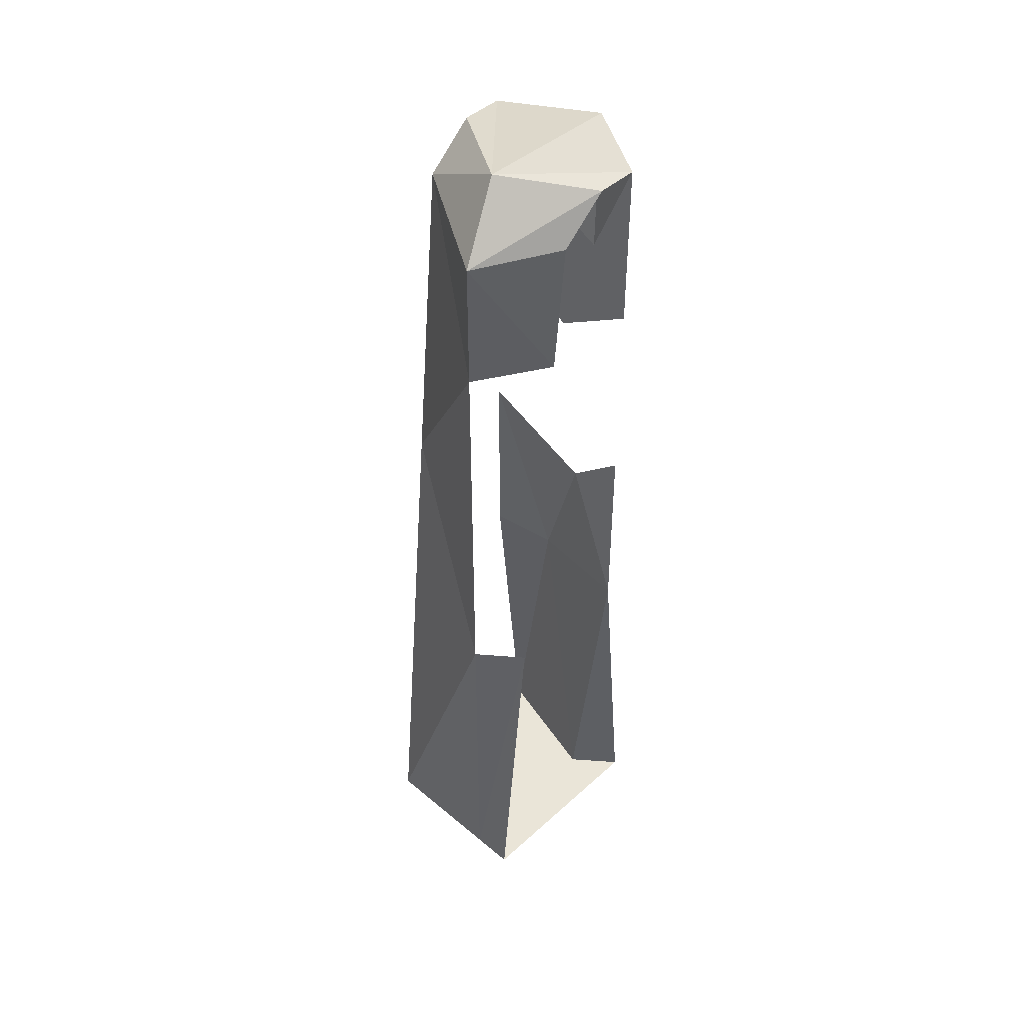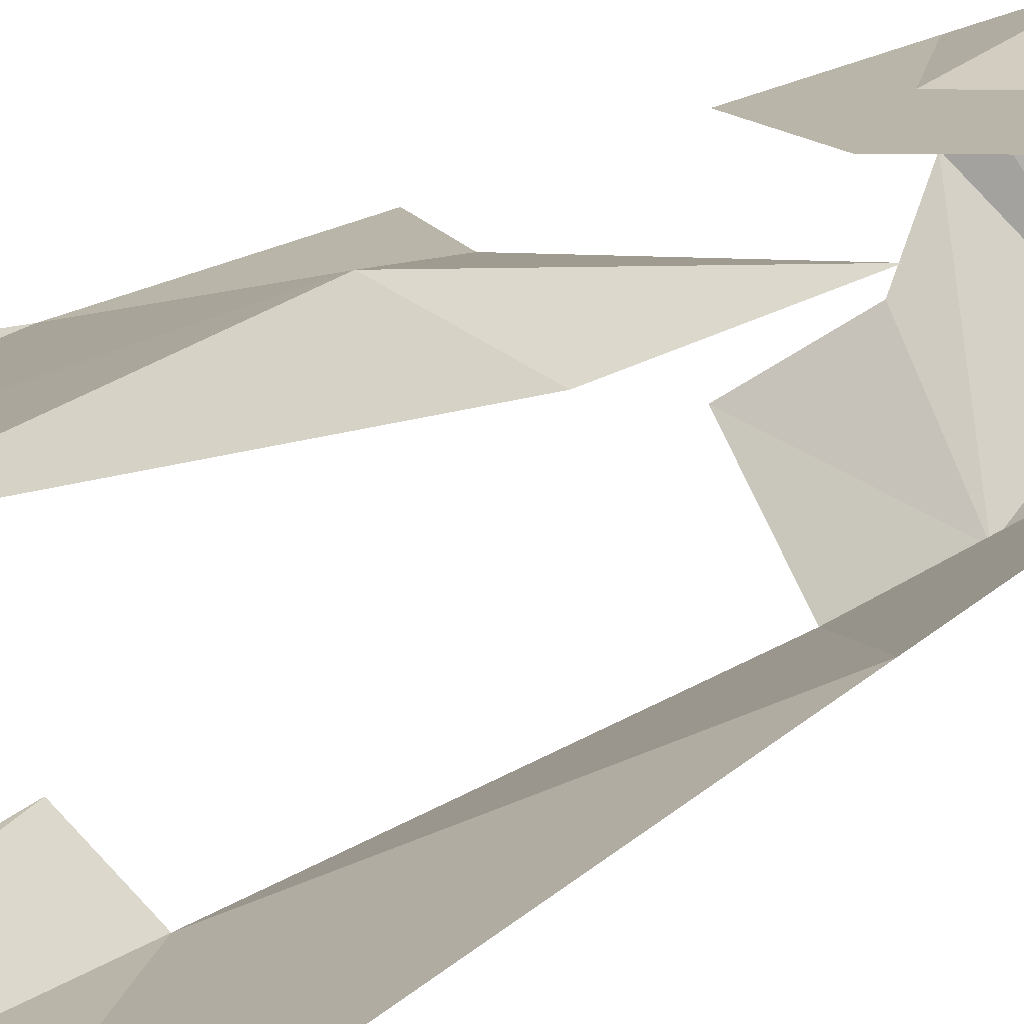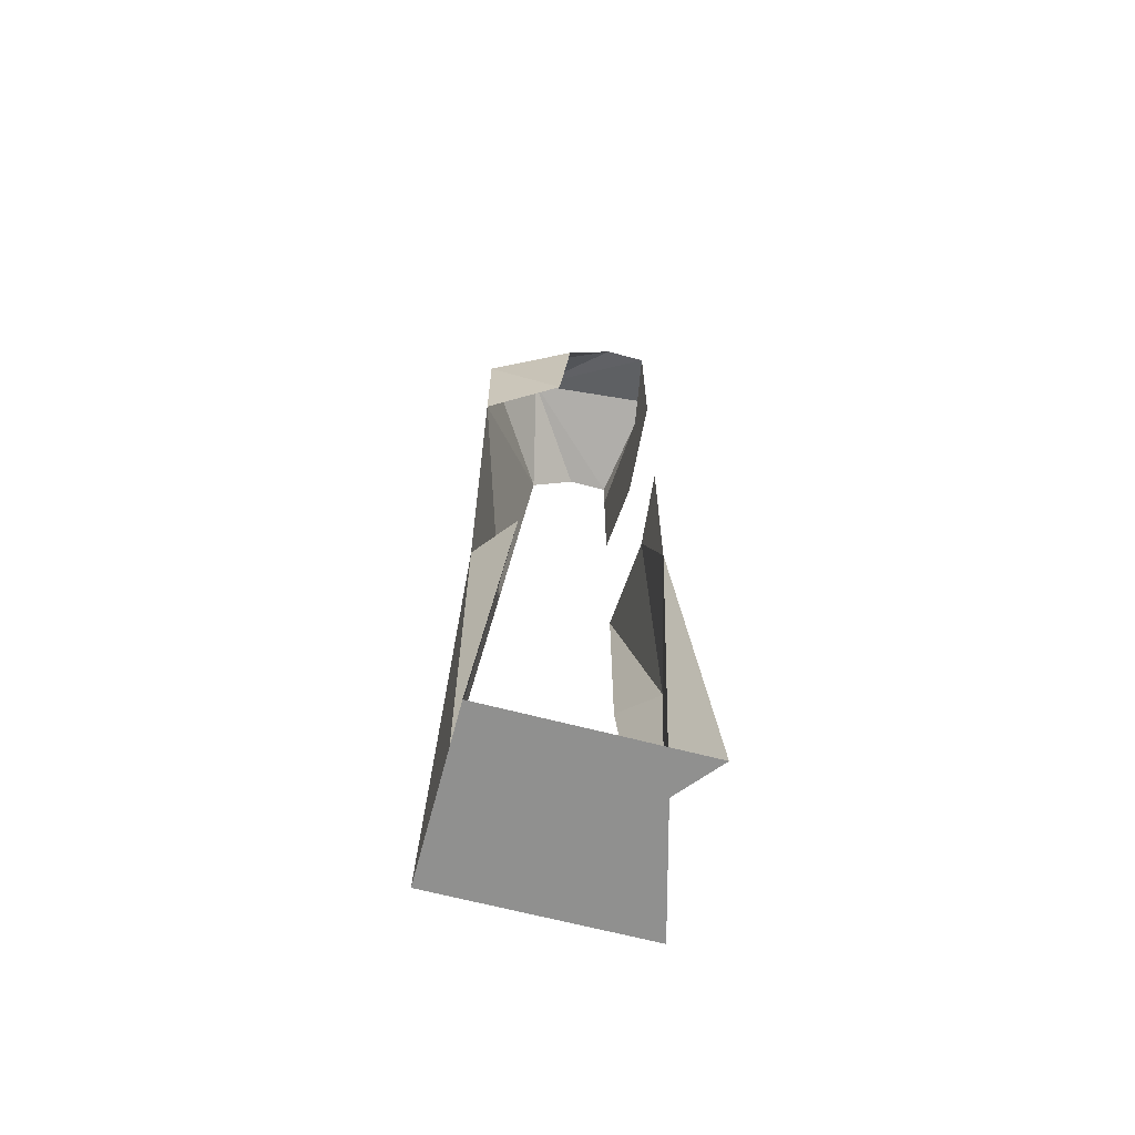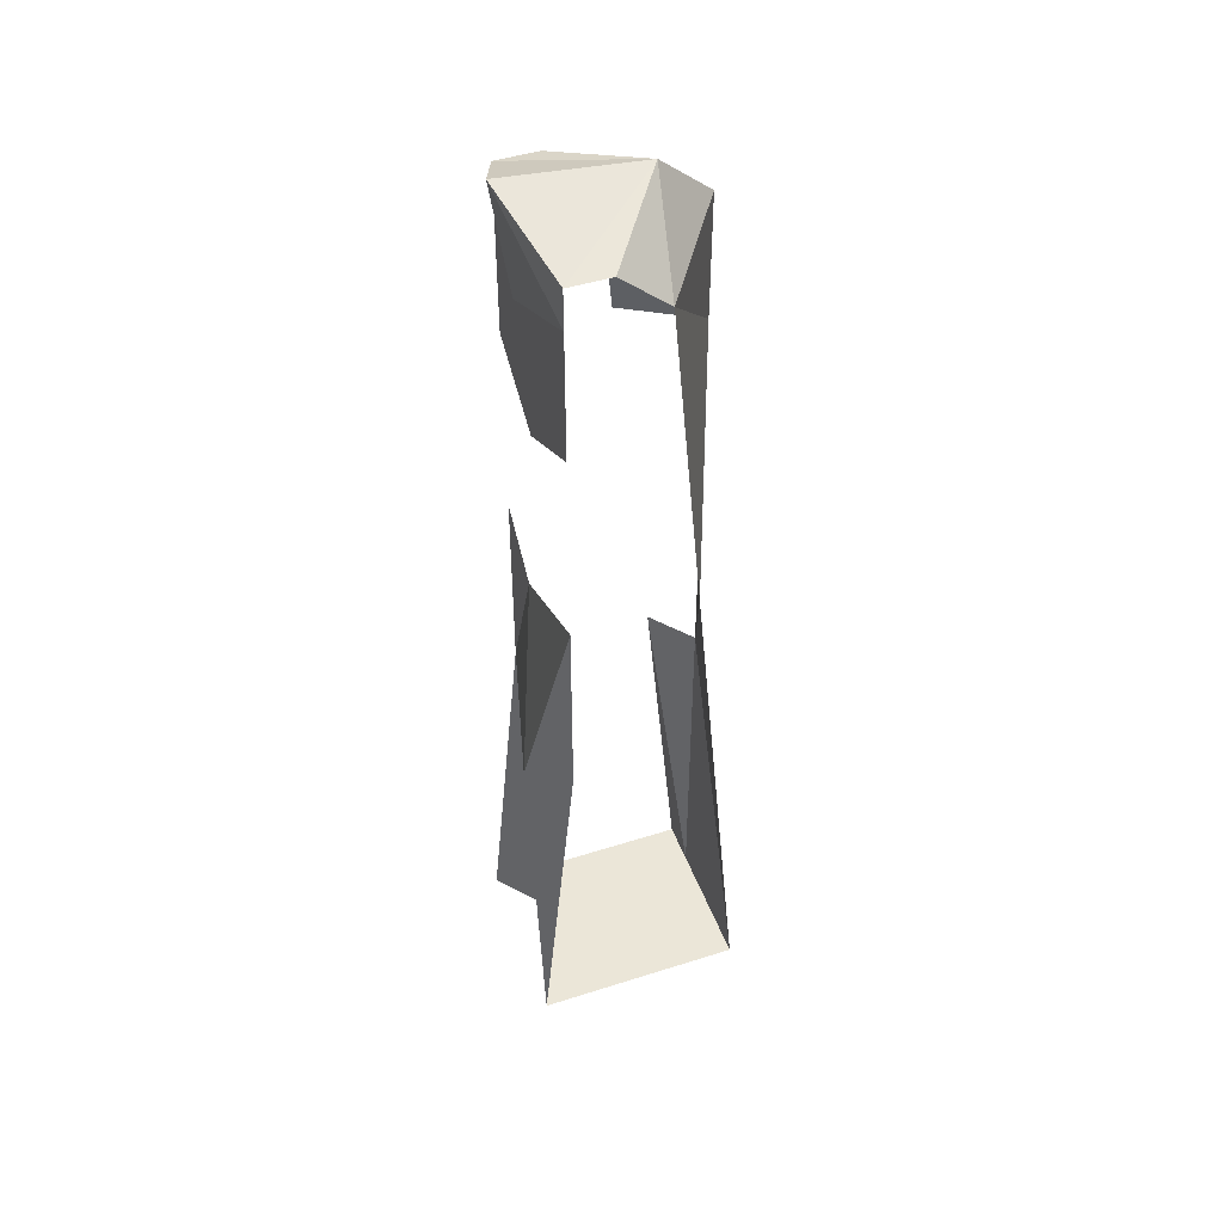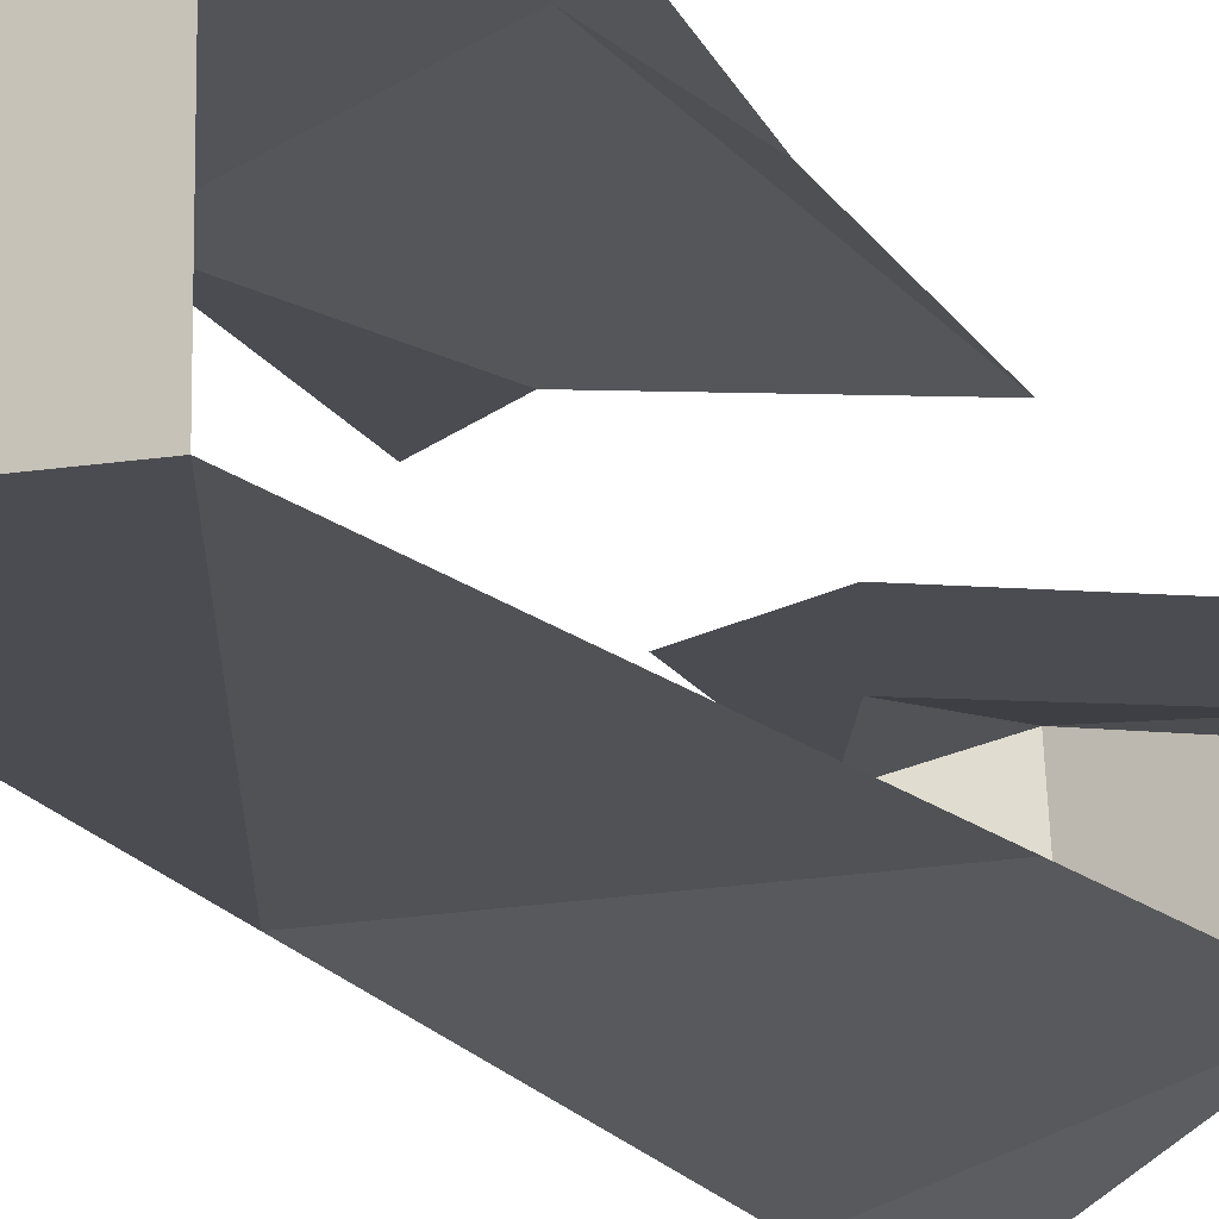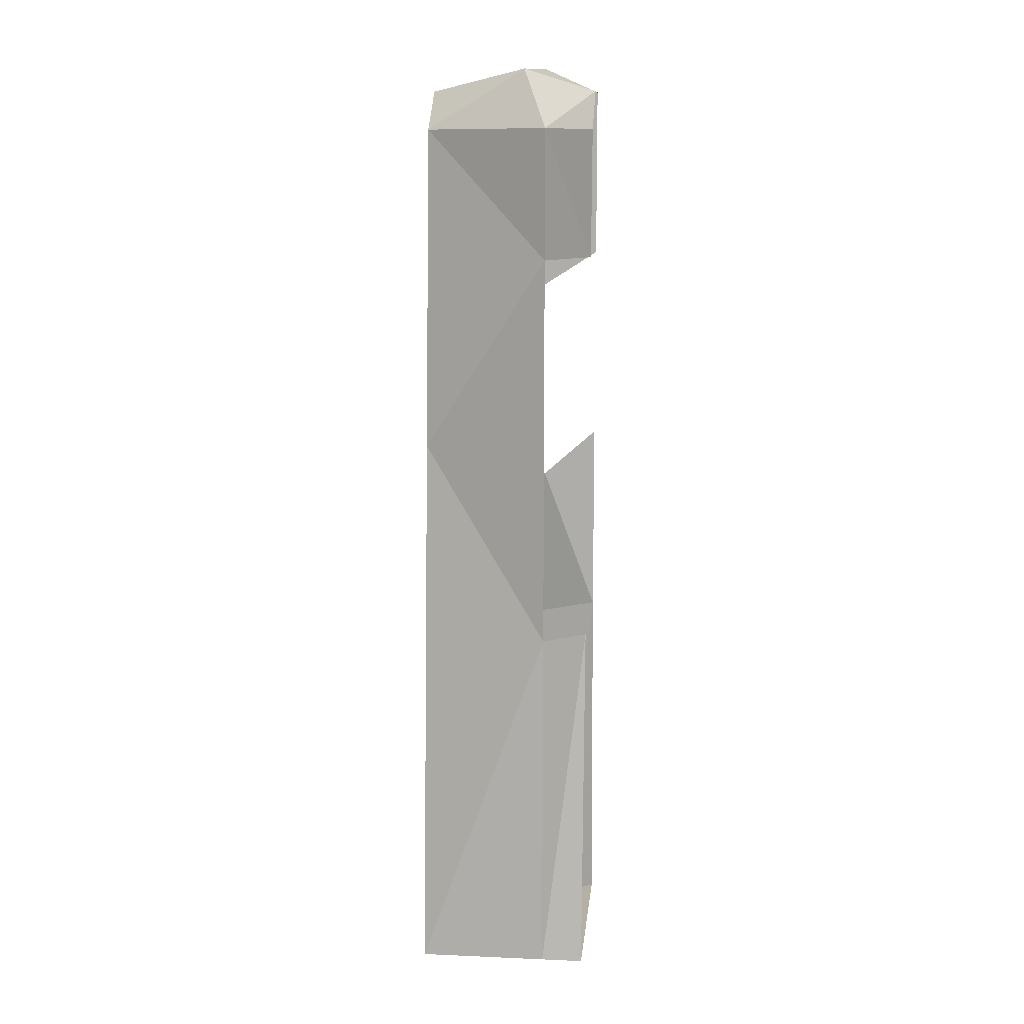
<metadata>
{"format":"obj","ext":"obj","renderer":"f3d","projection":"perspective","resolution":1024,"background":"white","views":[{"elev":45.3,"azim":43.9,"up":"+Z"},{"elev":13.6,"azim":-149.9,"up":"+Y"},{"elev":-65.5,"azim":75.2,"up":"+Z"},{"elev":46.4,"azim":-109.9,"up":"+Z"},{"elev":-15.5,"azim":-160.7,"up":"+Y"},{"elev":11.4,"azim":5.8,"up":"+Z"}]}
</metadata>
<code>
v 0 -0.02534 1.29
v 0.8 -0.02534 1.29
v 0 -0.2172 1.29
v 0.8 -0.2172 1.29
v 0.8 0.1358 -3.021
v 0 0.1358 -3.021
v 0.8 -0.8253 -3.021
v 0 -0.8253 -3.021
v 0.5276 0.07591 1.413
v 0.4797 -0.5482 1.383
v 0.6025 -0.02534 -3.021
v 0.6025 -0.8253 -3.021
v 0.8 -0.02534 1.103
v 0.6025 -0.02534 0.8074
v 0 -0.02534 1.103
v 0.8 -0.435 1.103
v 0.6025 -0.8253 1.103
v 0 -0.435 1.103
v 0.8 -0.02534 -0.4302
v 0.5417 -0.02534 -0.657
v 0 -0.02534 -0.4302
v 0 -0.5801 -0.4302
v 0.6025 -0.8253 -0.4302
v 0 -0.02534 0.4963
v 0.4343 -0.02534 0.2634
v 0 -0.4924 0.4963
v 0.8 -0.02534 0.4963
v 0.6025 -0.8253 0.4963
v 0.8 -0.4924 0.4963
v 0 -0.02534 -1.35
v 0.2236 0.1296 -1.496
v 0 -0.6672 -1.35
v 0.8 -0.02534 -1.35
v 0.6025 -0.8253 -1.35
v 0.8 -0.6672 -1.35
f 10 4 2 9
f 1 3 10 9
f 12 8 6 11
f 5 7 12 11
f 14 9 2 13
f 15 1 9 14
f 4 10 17 16
f 10 3 18 17
f 15 14 25 24
f 14 13 27 25
f 28 17 18 26
f 22 23 28 26
f 29 16 17 28
f 31 11 6 30
f 21 20 31 30
f 33 5 11 31
f 20 19 33 31
f 34 23 22 32
f 8 12 34 32
f 12 7 35 34

</code>
